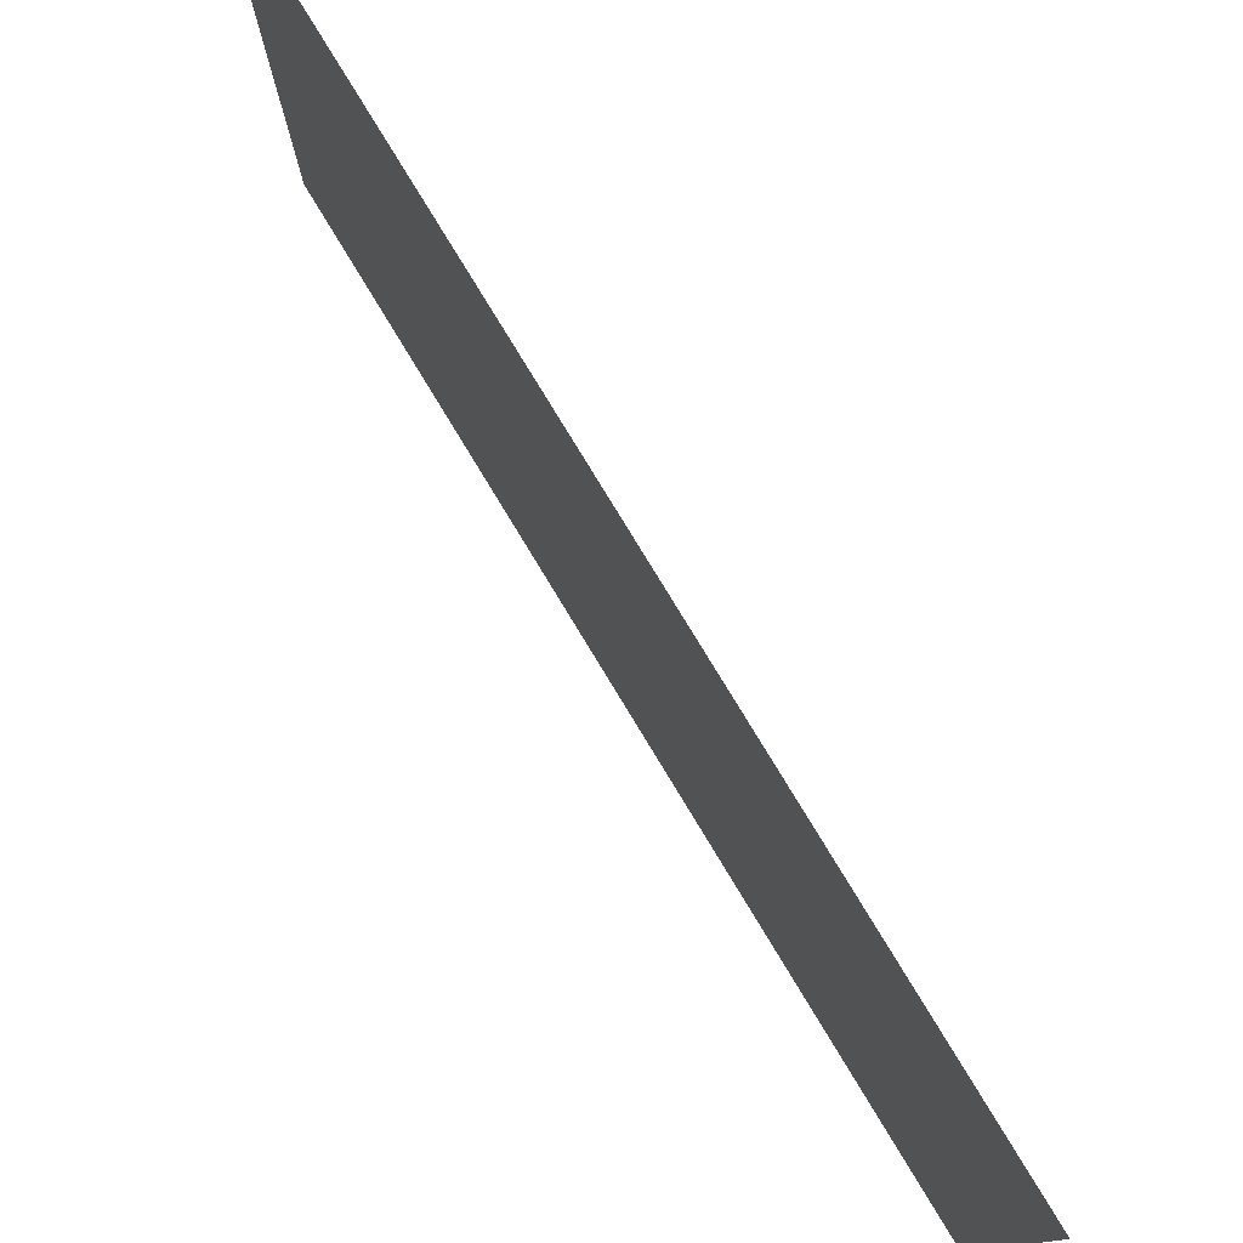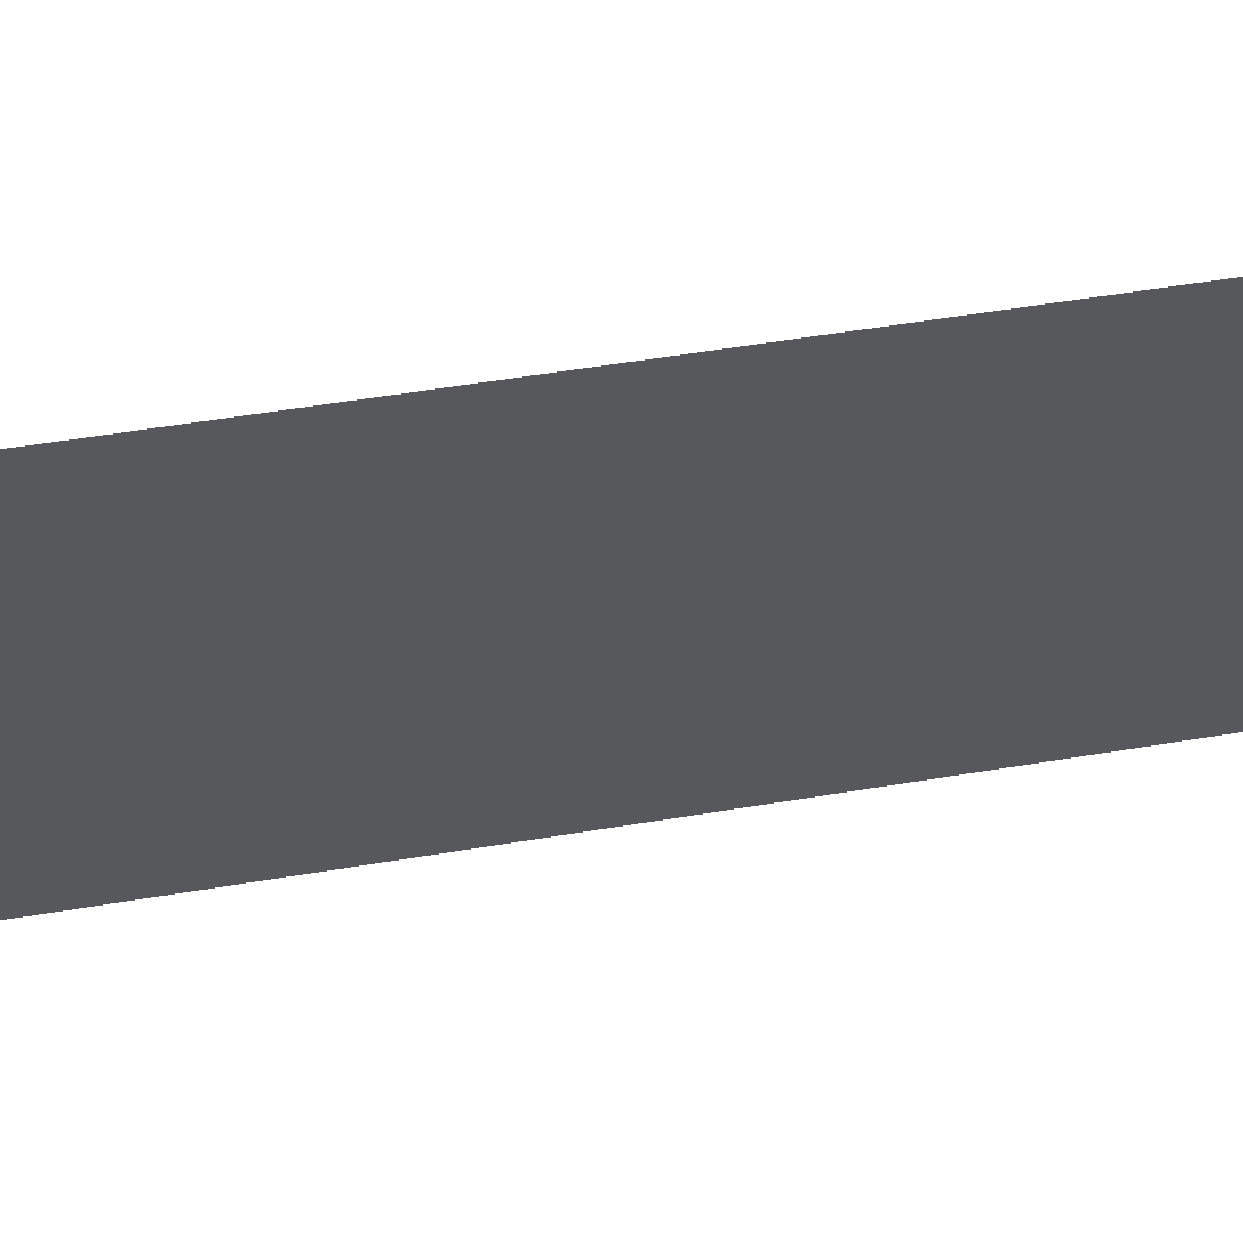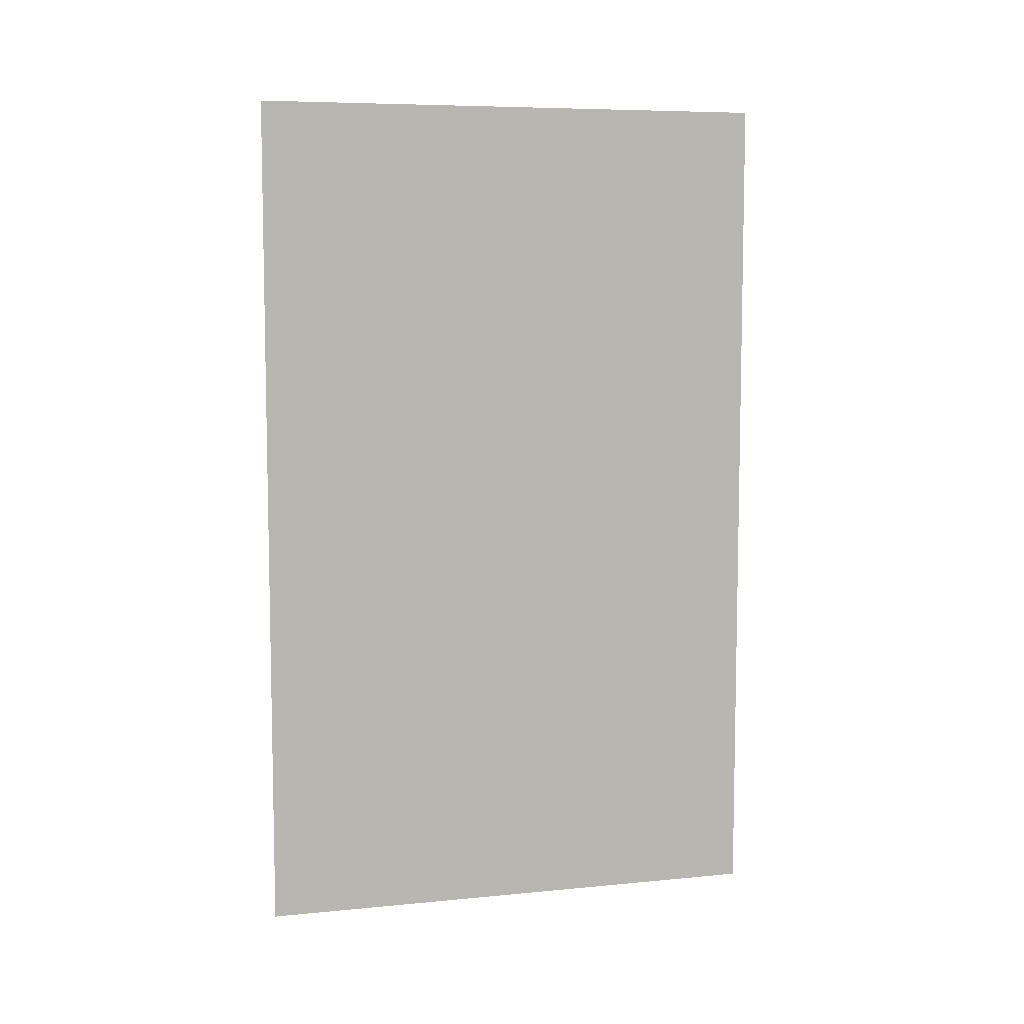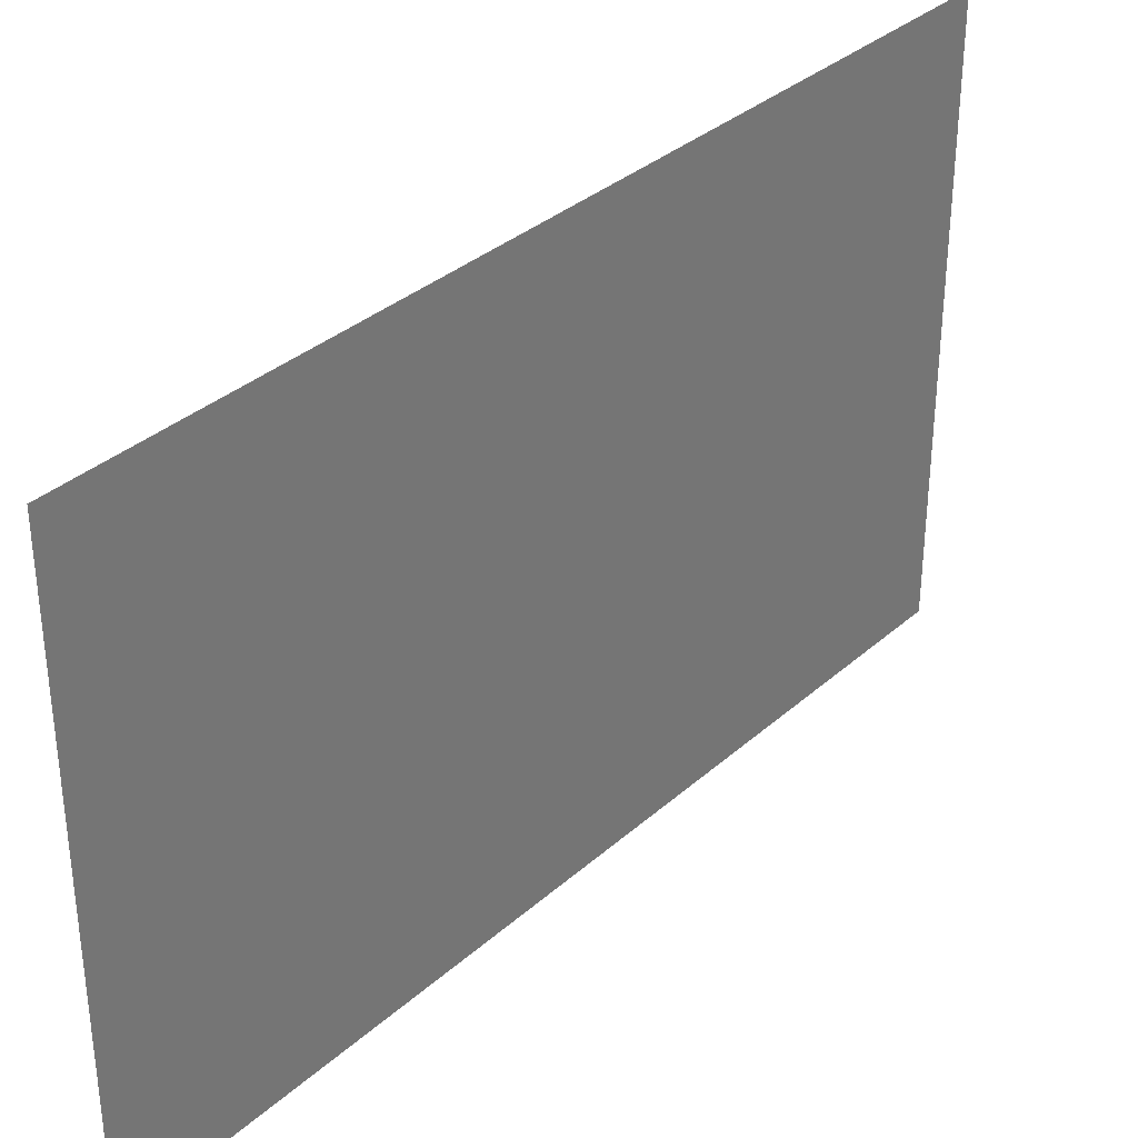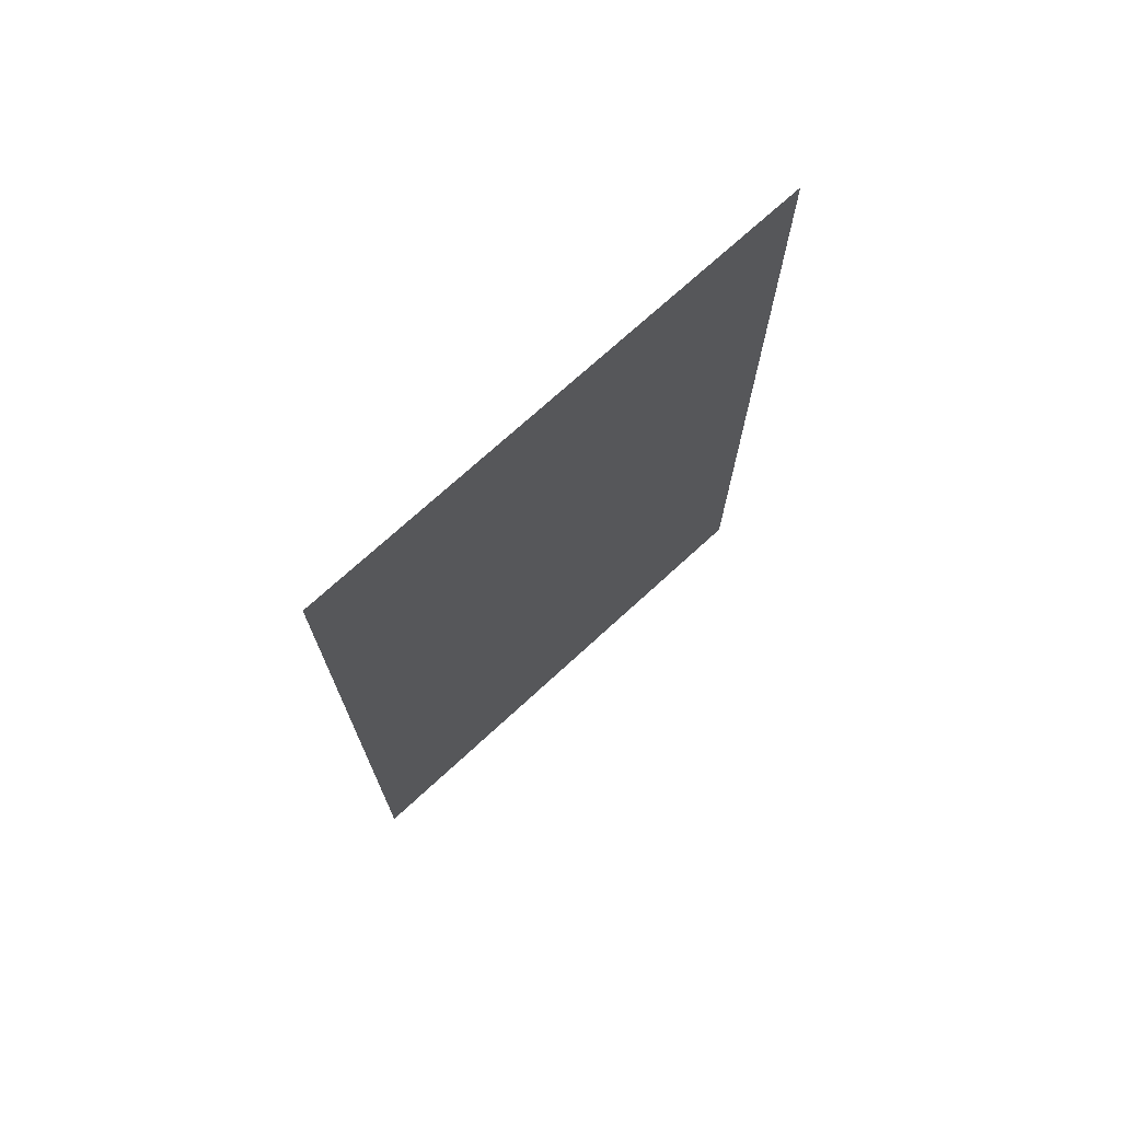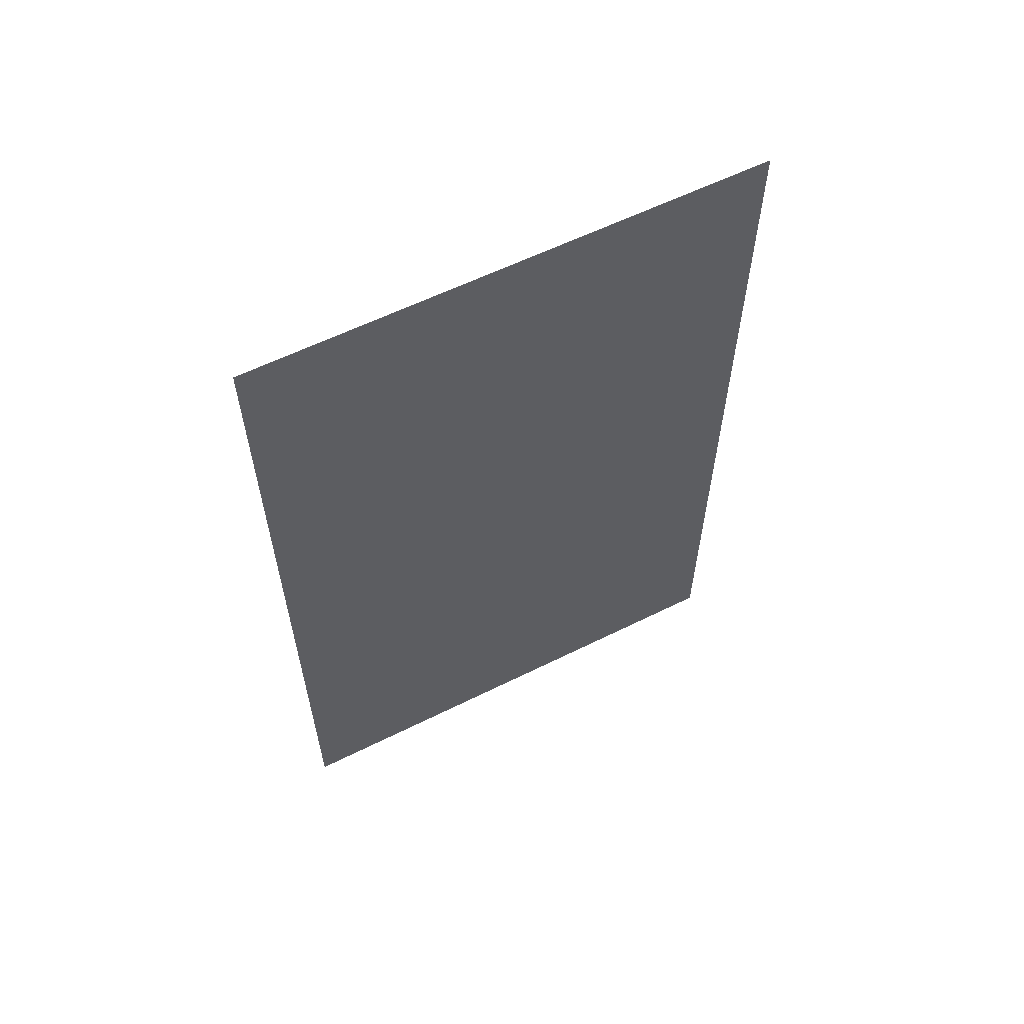
<metadata>
{"format":"obj","ext":"obj","renderer":"f3d","projection":"perspective","resolution":1024,"background":"white","views":[{"elev":78.3,"azim":-31.2,"up":"+Y"},{"elev":58.8,"azim":80.3,"up":"+Y"},{"elev":7.5,"azim":74.6,"up":"+Z"},{"elev":34.3,"azim":40.3,"up":"+Y"},{"elev":72.1,"azim":-132.6,"up":"+Z"},{"elev":59.7,"azim":-117.0,"up":"+Z"}]}
</metadata>
<code>
v 0.1553 0.269 0.4465
v 0.1553 0.269 -1.824
v 0.1553 -1.125 -1.824
v 0.1553 -1.125 0.4465
g Building_small_t1.043_31829_338
f 1 3 2
f 1 4 3

</code>
